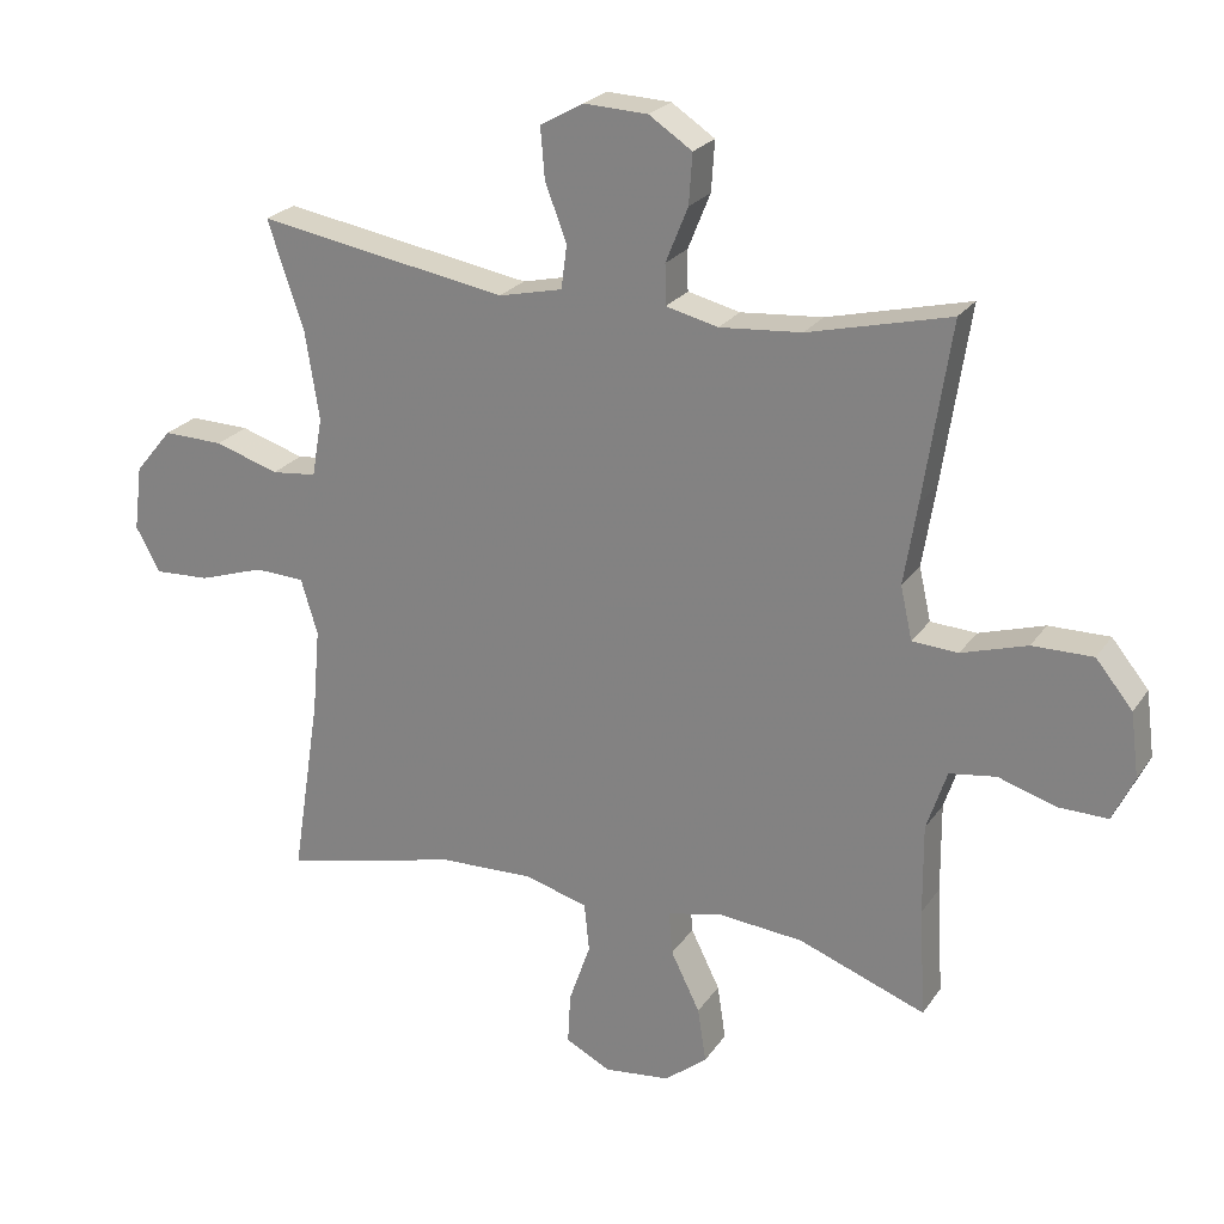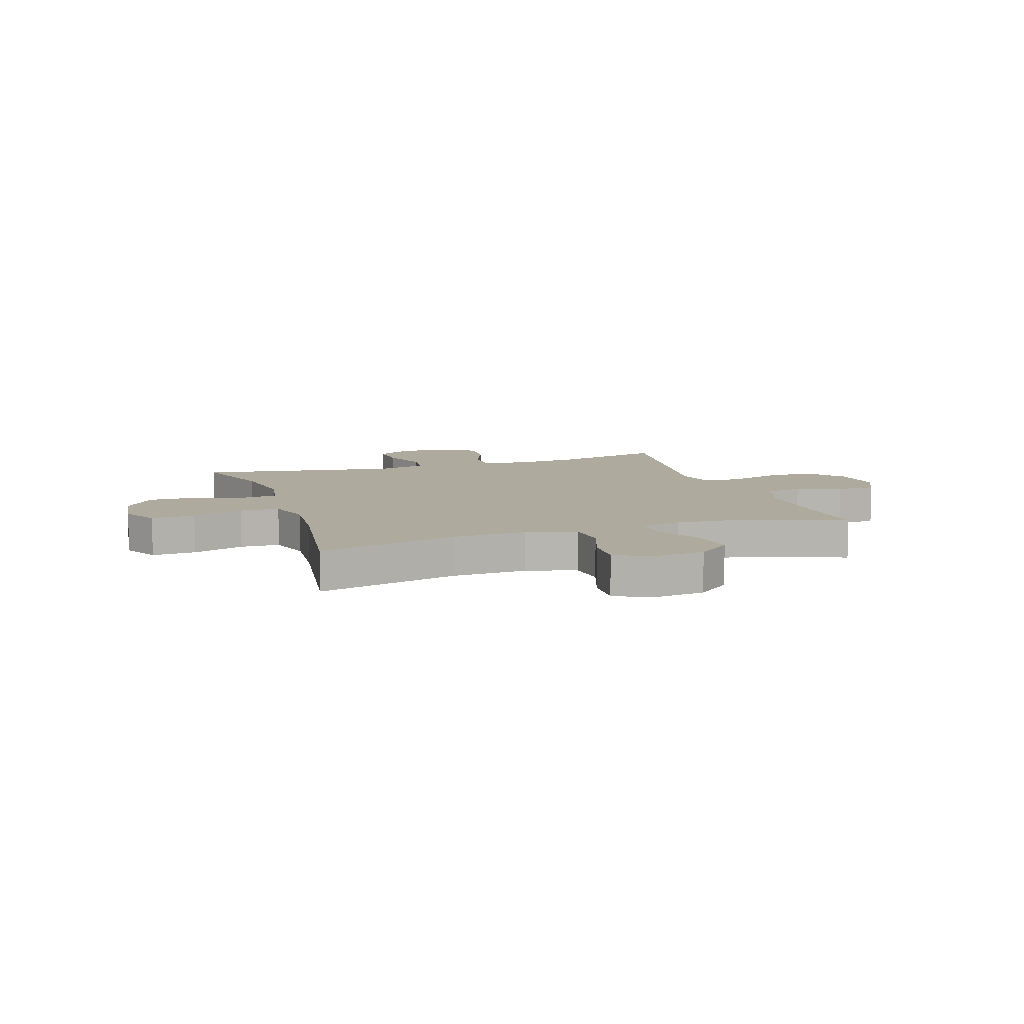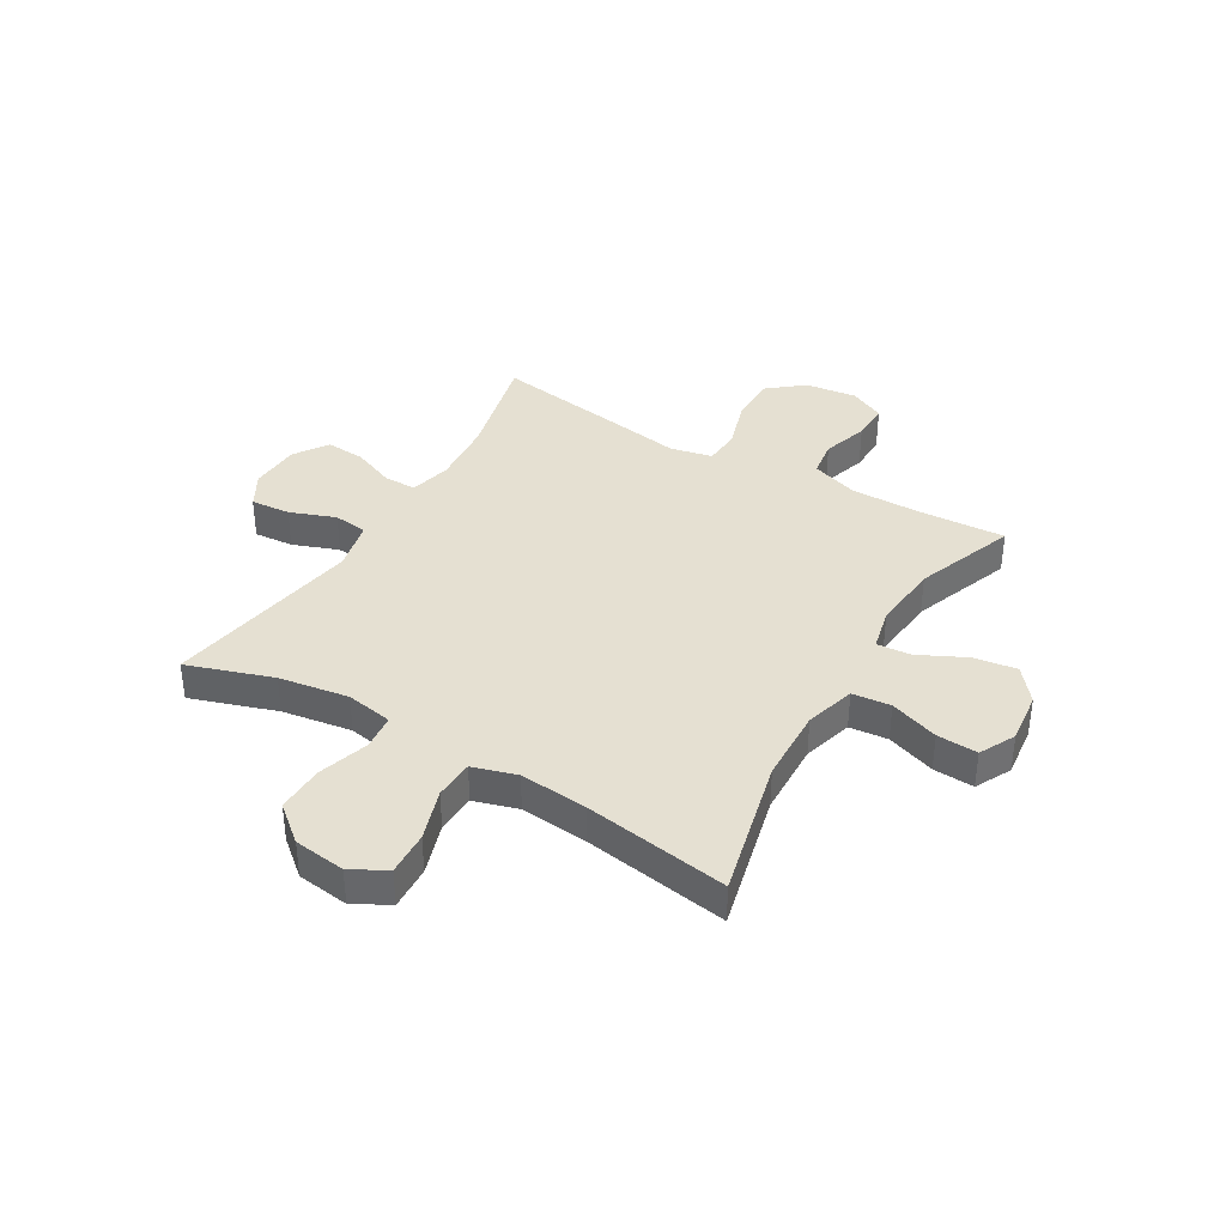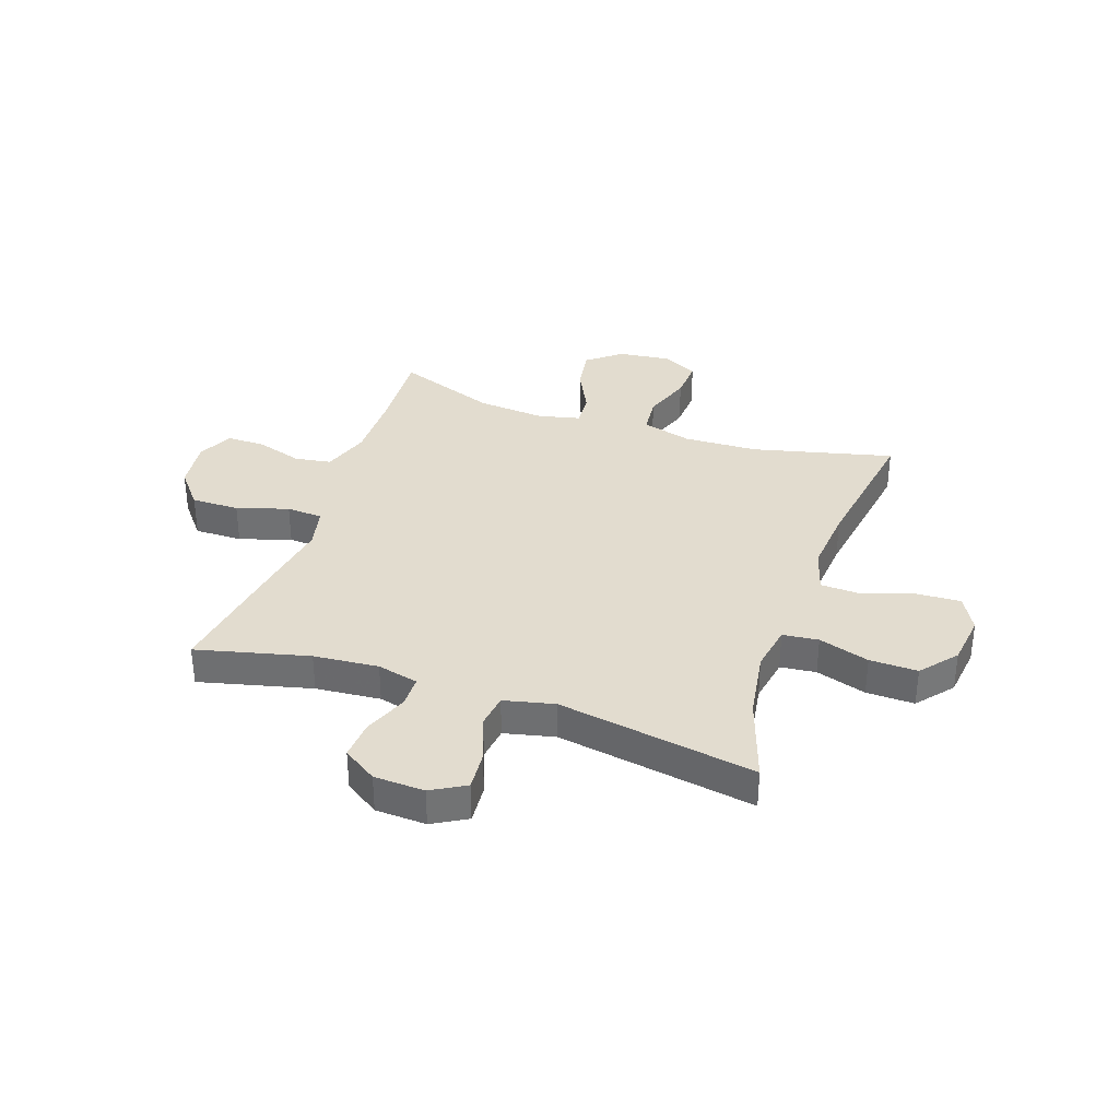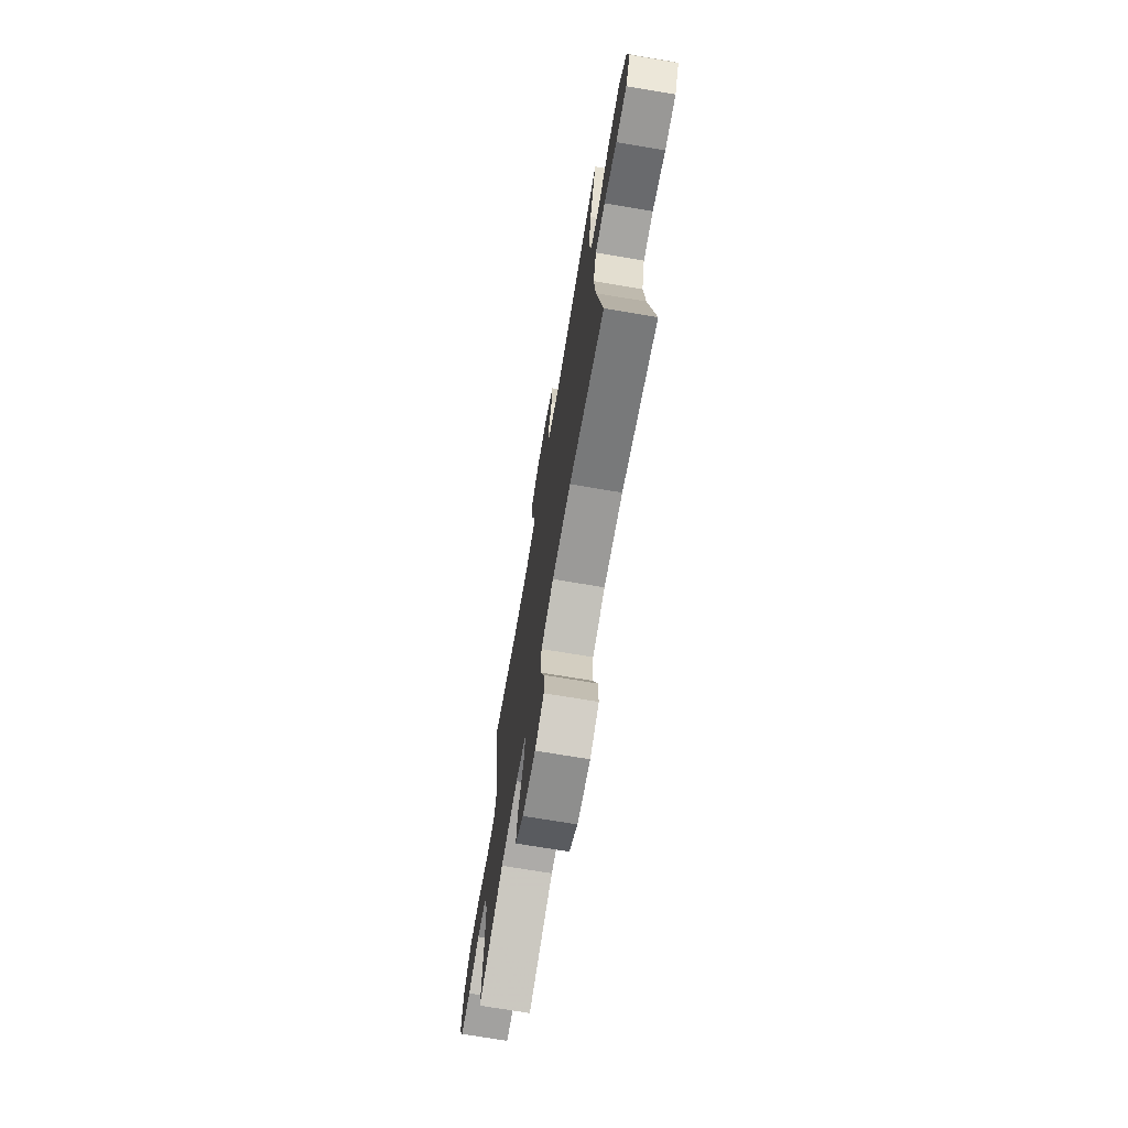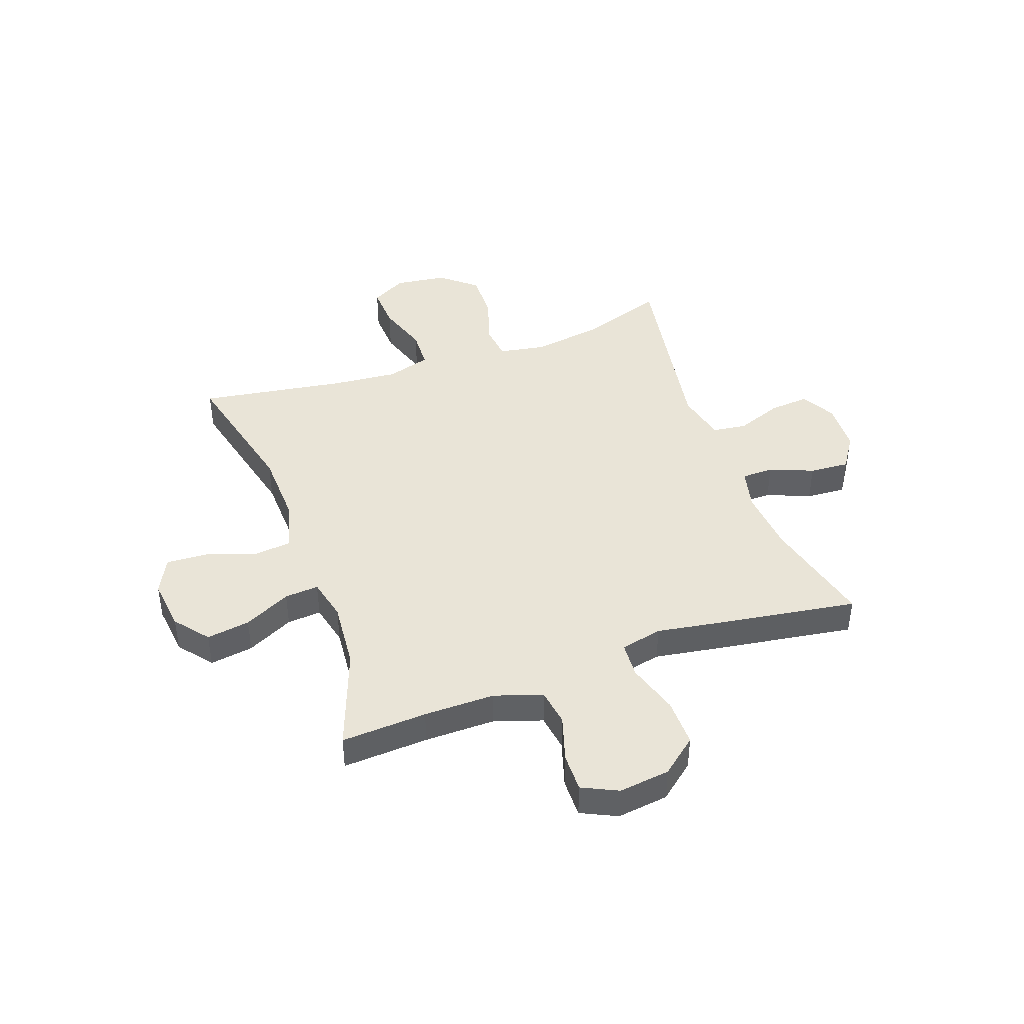
<metadata>
{"format":"obj","ext":"obj","renderer":"f3d","projection":"perspective","resolution":1024,"background":"white","views":[{"elev":23.7,"azim":-154.2,"up":"+Z"},{"elev":9.2,"azim":161.5,"up":"+Y"},{"elev":37.7,"azim":120.6,"up":"+Y"},{"elev":34.7,"azim":18.9,"up":"+Y"},{"elev":-71.4,"azim":80.4,"up":"+Z"},{"elev":43.0,"azim":-109.7,"up":"+Y"}]}
</metadata>
<code>
v 0.5 0.07 0.5
v 0.448 0.07 0.345
v 0.428 0.07 0.218
v 0.443 0.07 0.133
v 0.508 0.07 0.126
v 0.6 0.07 0.155
v 0.687 0.07 0.157
v 0.741 0.07 0.092
v 0.753 0.07 -0.002
v 0.718 0.07 -0.066
v 0.638 0.07 -0.062
v 0.544 0.07 -0.031
v 0.472 0.07 -0.034
v 0.448 0.07 -0.114
v 0.459 0.07 -0.237
v 0.5 0.07 -0.5
v 0.245 0.07 -0.438
v 0.109 0.07 -0.433
v 0.018 0.07 -0.459
v 0.011 0.07 -0.529
v 0.042 0.07 -0.618
v 0.046 0.07 -0.692
v -0.019 0.07 -0.725
v -0.114 0.07 -0.714
v -0.175 0.07 -0.665
v -0.163 0.07 -0.586
v -0.121 0.07 -0.501
v -0.116 0.07 -0.439
v -0.193 0.07 -0.421
v -0.317 0.07 -0.432
v -0.5 0.07 -0.5
v -0.491 0.07 -0.344
v -0.49 0.07 -0.215
v -0.519 0.07 -0.128
v -0.586 0.07 -0.118
v -0.67 0.07 -0.144
v -0.74 0.07 -0.145
v -0.771 0.07 -0.08
v -0.759 0.07 0.013
v -0.706 0.07 0.078
v -0.619 0.07 0.077
v -0.525 0.07 0.048
v -0.459 0.07 0.052
v -0.442 0.07 0.128
v -0.461 0.07 0.245
v -0.5 0.07 0.5
v -0.296 0.07 0.45
v -0.178 0.07 0.44
v -0.103 0.07 0.458
v -0.102 0.07 0.516
v -0.134 0.07 0.595
v -0.139 0.07 0.667
v -0.077 0.07 0.708
v 0.015 0.07 0.712
v 0.077 0.07 0.677
v 0.071 0.07 0.605
v 0.04 0.07 0.522
v 0.048 0.07 0.46
v 0.14 0.07 0.439
v 0.5 0 0.5
v 0.448 0 0.345
v 0.428 0 0.218
v 0.443 0 0.133
v 0.508 0 0.126
v 0.6 0 0.155
v 0.687 0 0.157
v 0.741 0 0.092
v 0.753 0 -0.002
v 0.718 0 -0.066
v 0.638 0 -0.062
v 0.544 0 -0.031
v 0.472 0 -0.034
v 0.448 0 -0.114
v 0.459 0 -0.237
v 0.5 0 -0.5
v 0.245 0 -0.438
v 0.109 0 -0.433
v 0.018 0 -0.459
v 0.011 0 -0.529
v 0.042 0 -0.618
v 0.046 0 -0.692
v -0.019 0 -0.725
v -0.114 0 -0.714
v -0.175 0 -0.665
v -0.163 0 -0.586
v -0.121 0 -0.501
v -0.116 0 -0.439
v -0.193 0 -0.421
v -0.317 0 -0.432
v -0.5 0 -0.5
v -0.491 0 -0.344
v -0.49 0 -0.215
v -0.519 0 -0.128
v -0.586 0 -0.118
v -0.67 0 -0.144
v -0.74 0 -0.145
v -0.771 0 -0.08
v -0.759 0 0.013
v -0.706 0 0.078
v -0.619 0 0.077
v -0.525 0 0.048
v -0.459 0 0.052
v -0.442 0 0.128
v -0.461 0 0.245
v -0.5 0 0.5
v -0.296 0 0.45
v -0.178 0 0.44
v -0.103 0 0.458
v -0.102 0 0.516
v -0.134 0 0.595
v -0.139 0 0.667
v -0.077 0 0.708
v 0.015 0 0.712
v 0.077 0 0.677
v 0.071 0 0.605
v 0.04 0 0.522
v 0.048 0 0.46
v 0.14 0 0.439
f 55 56 57
f 54 55 57
f 53 54 57
f 52 53 57
f 51 52 57
f 50 51 57
f 49 50 57 58
f 48 49 58 59
f 44 45 46 47
f 43 44 47 48
f 40 41 42
f 39 40 42
f 38 39 42
f 37 38 42
f 36 37 42
f 35 36 42
f 34 35 42 43
f 43 48 59
f 34 43 59
f 33 34 59
f 30 31 32
f 59 1 2
f 33 59 2
f 32 33 2
f 30 32 2
f 29 30 2
f 25 26 27
f 24 25 27
f 23 24 27
f 22 23 27
f 21 22 27
f 20 21 27
f 19 20 27 28
f 15 16 17
f 14 15 17 18
f 19 28 29
f 18 19 29
f 14 18 29
f 13 14 29
f 10 11 12
f 9 10 12
f 8 9 12
f 7 8 12
f 6 7 12
f 5 6 12
f 29 2 3
f 13 29 3 4
f 4 5 12 13
f 116 115 114
f 116 114 113
f 116 113 112
f 116 112 111
f 116 111 110
f 116 110 109
f 117 116 109 108
f 118 117 108 107
f 106 105 104 103
f 107 106 103 102
f 101 100 99
f 101 99 98
f 101 98 97
f 101 97 96
f 101 96 95
f 101 95 94
f 102 101 94 93
f 118 107 102
f 118 102 93
f 118 93 92
f 91 90 89
f 61 60 118
f 61 118 92
f 61 92 91
f 61 91 89
f 61 89 88
f 86 85 84
f 86 84 83
f 86 83 82
f 86 82 81
f 86 81 80
f 86 80 79
f 87 86 79 78
f 76 75 74
f 77 76 74 73
f 88 87 78
f 88 78 77
f 88 77 73
f 88 73 72
f 71 70 69
f 71 69 68
f 71 68 67
f 71 67 66
f 71 66 65
f 71 65 64
f 62 61 88
f 63 62 88 72
f 72 71 64 63
f 1 60 61 2
f 2 61 62 3
f 3 62 63 4
f 4 63 64 5
f 5 64 65 6
f 6 65 66 7
f 7 66 67 8
f 8 67 68 9
f 9 68 69 10
f 10 69 70 11
f 11 70 71 12
f 12 71 72 13
f 13 72 73 14
f 14 73 74 15
f 15 74 75 16
f 16 75 76 17
f 17 76 77 18
f 18 77 78 19
f 19 78 79 20
f 20 79 80 21
f 21 80 81 22
f 22 81 82 23
f 23 82 83 24
f 24 83 84 25
f 25 84 85 26
f 26 85 86 27
f 27 86 87 28
f 28 87 88 29
f 29 88 89 30
f 30 89 90 31
f 31 90 91 32
f 32 91 92 33
f 33 92 93 34
f 34 93 94 35
f 35 94 95 36
f 36 95 96 37
f 37 96 97 38
f 38 97 98 39
f 39 98 99 40
f 40 99 100 41
f 41 100 101 42
f 42 101 102 43
f 43 102 103 44
f 44 103 104 45
f 45 104 105 46
f 46 105 106 47
f 47 106 107 48
f 48 107 108 49
f 49 108 109 50
f 50 109 110 51
f 51 110 111 52
f 52 111 112 53
f 53 112 113 54
f 54 113 114 55
f 55 114 115 56
f 56 115 116 57
f 57 116 117 58
f 58 117 118 59
f 59 118 60 1

</code>
